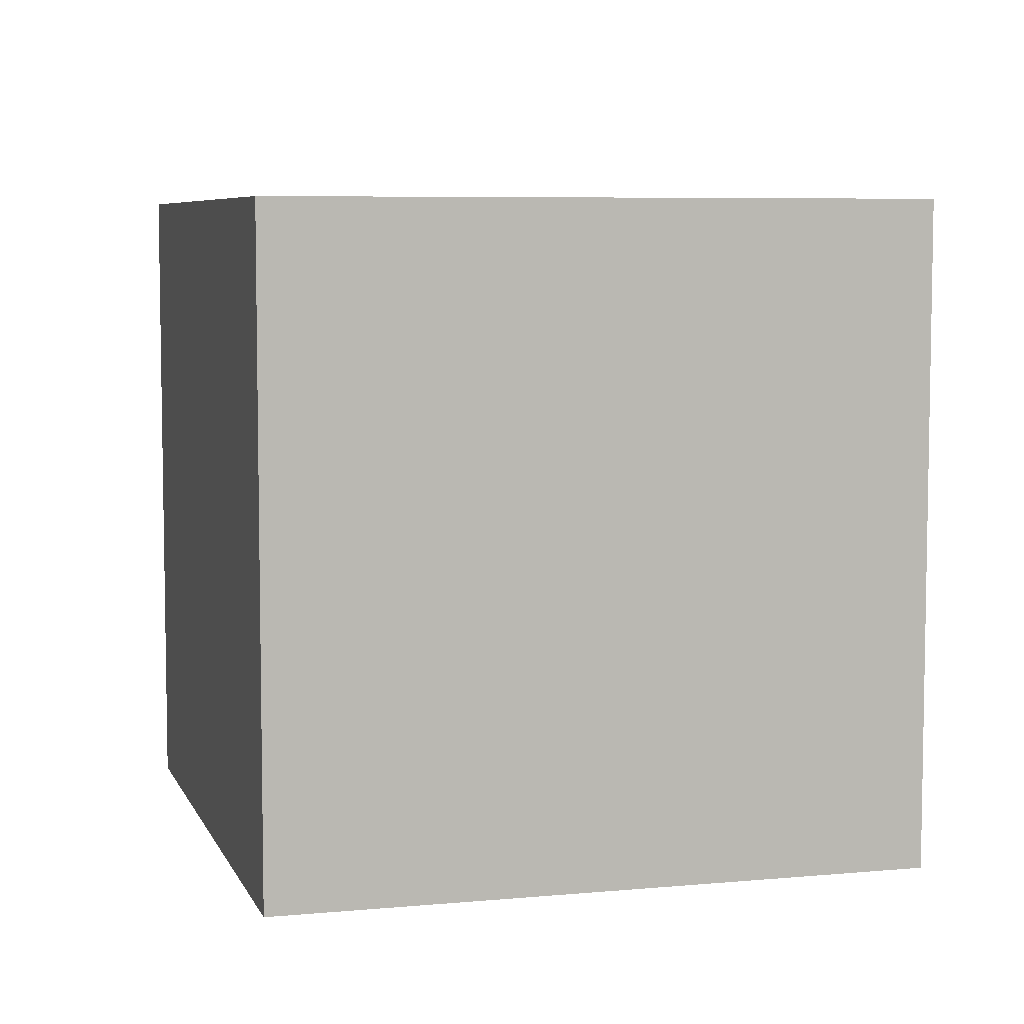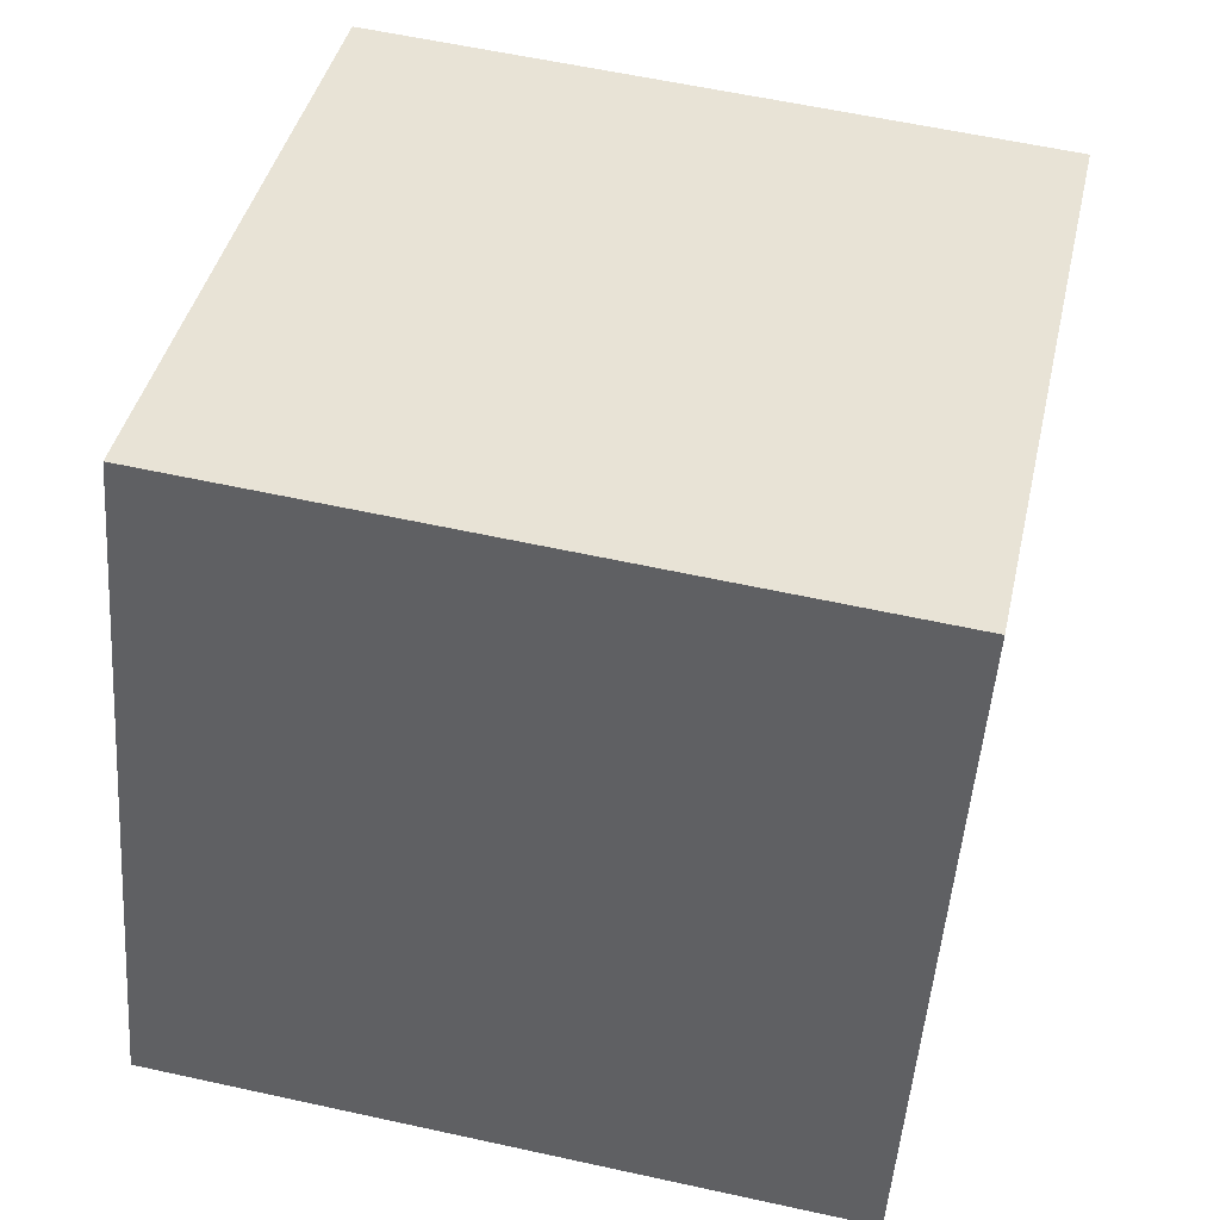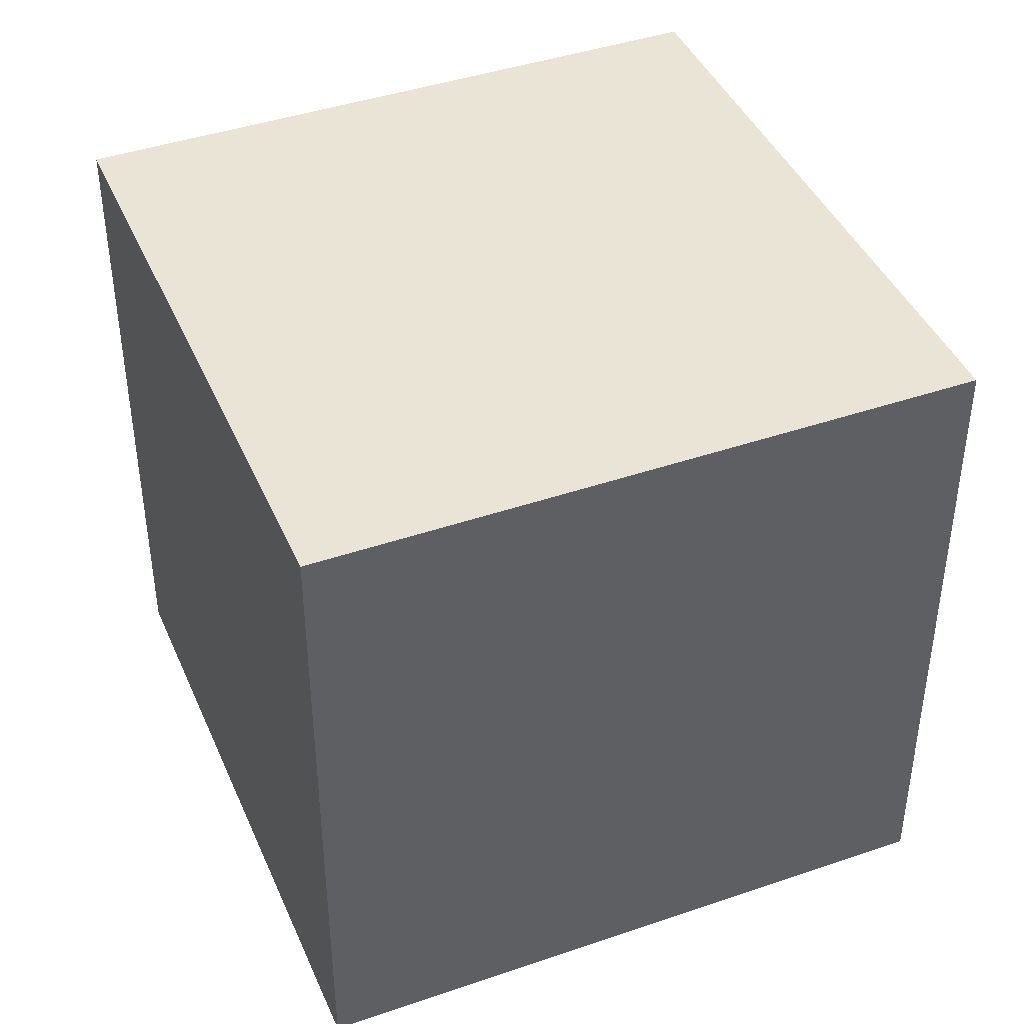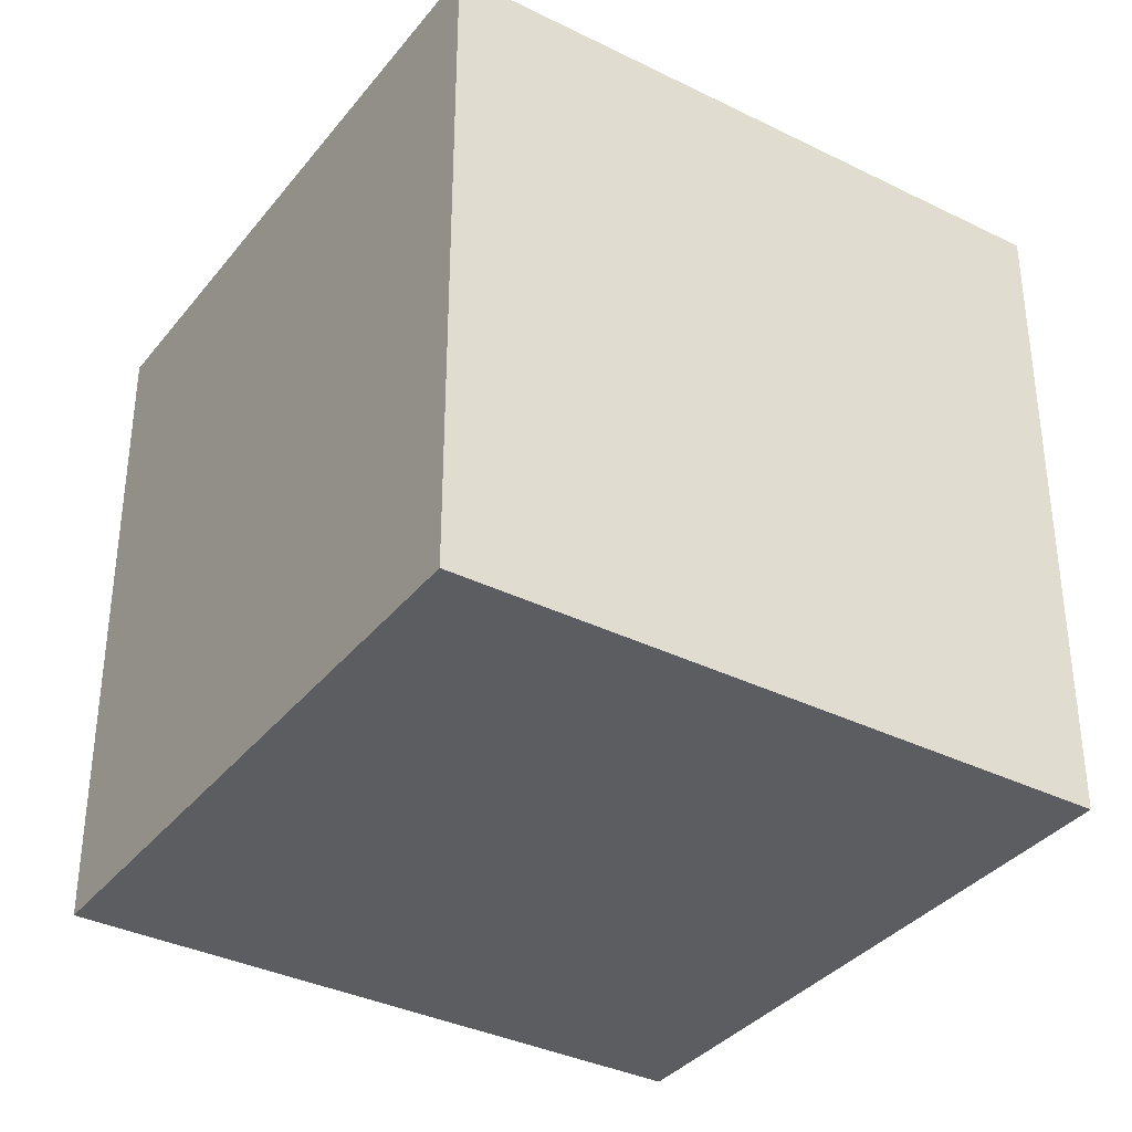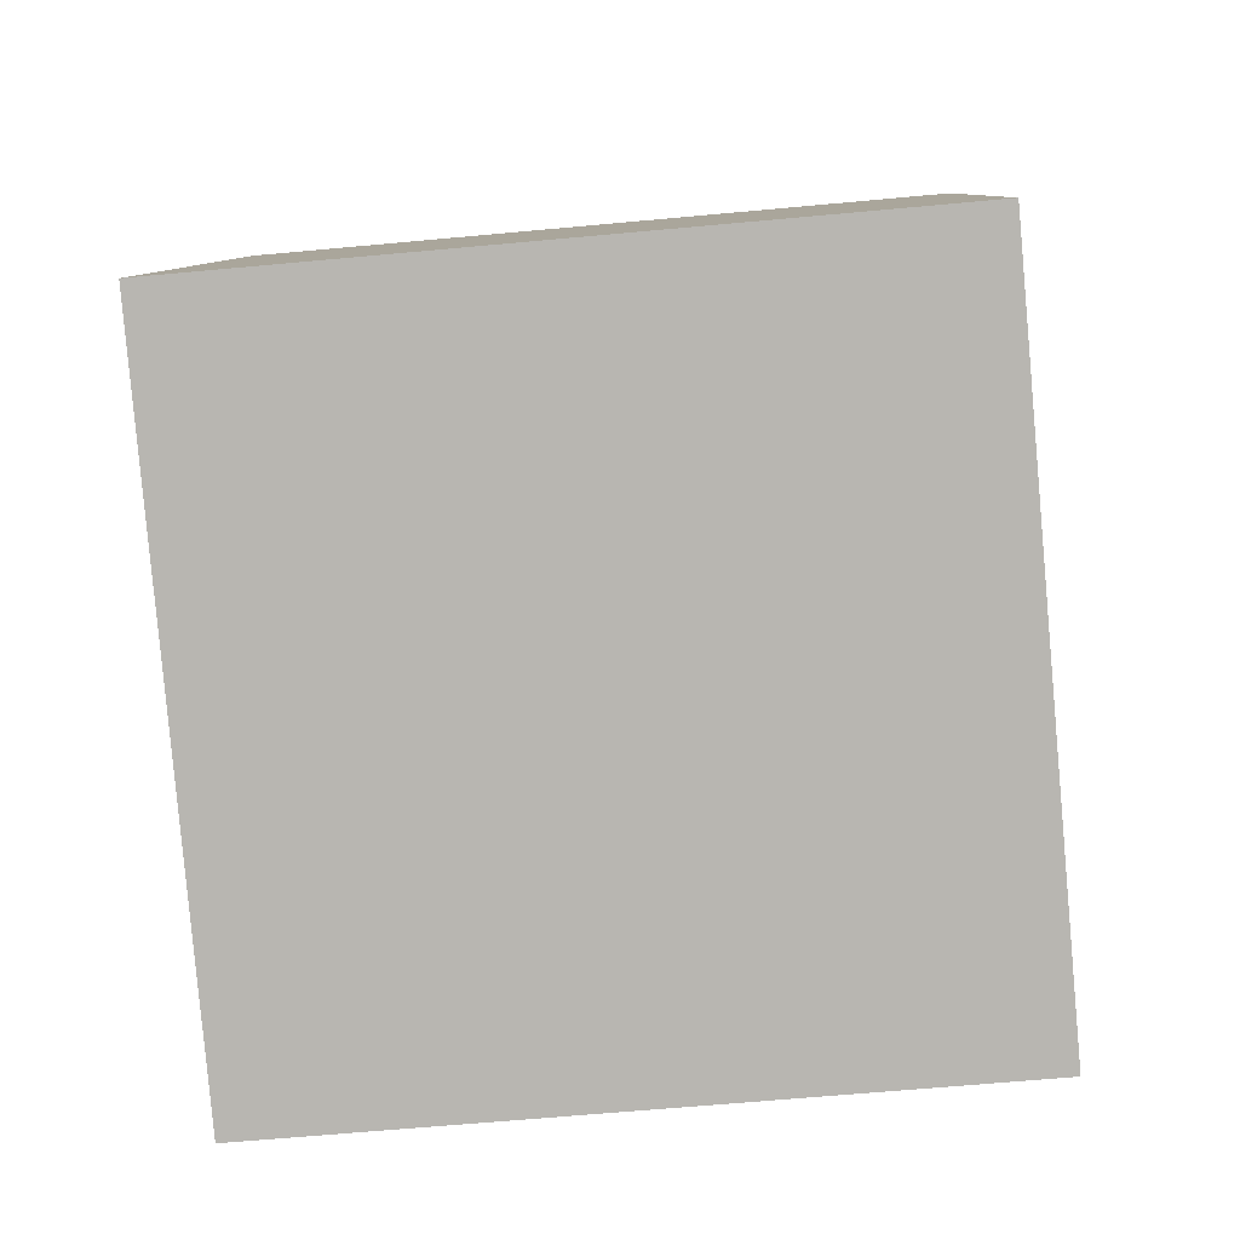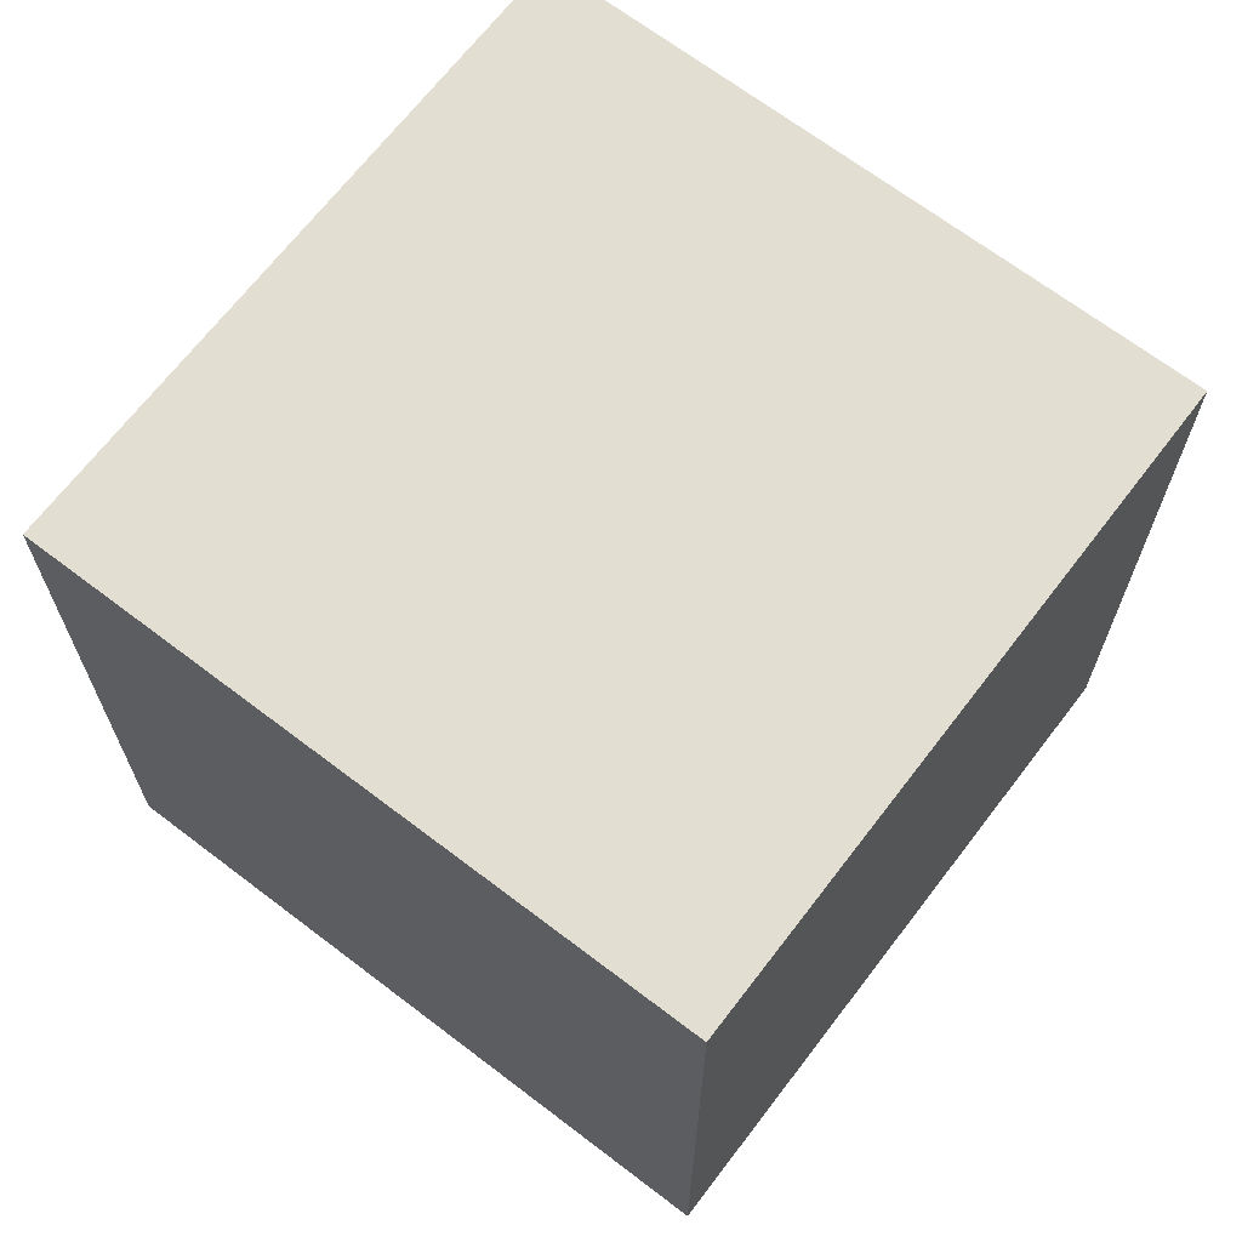
<metadata>
{"format":"obj","ext":"obj","renderer":"f3d","projection":"perspective","resolution":1024,"background":"white","views":[{"elev":6.5,"azim":93.3,"up":"+Z"},{"elev":58.9,"azim":102.8,"up":"+Y"},{"elev":42.4,"azim":86.6,"up":"+Z"},{"elev":-35.7,"azim":165.8,"up":"+Z"},{"elev":-63.0,"azim":95.4,"up":"+Y"},{"elev":67.9,"azim":-33.7,"up":"+Z"}]}
</metadata>
<code>
v 0.774 0.3856 -0.372
v 0.774 0.3856 0.028
v 0.3956 0.256 0.028
v 0.774 0.3856 -0.372
v 0.3956 0.256 0.028
v 0.3956 0.256 -0.372
v 0.6444 0.764 -0.372
v 0.266 0.6344 -0.372
v 0.266 0.6344 0.028
v 0.6444 0.764 -0.372
v 0.266 0.6344 0.028
v 0.6444 0.764 0.028
v 0.774 0.3856 -0.372
v 0.6444 0.764 -0.372
v 0.6444 0.764 0.028
v 0.774 0.3856 -0.372
v 0.6444 0.764 0.028
v 0.774 0.3856 0.028
v 0.774 0.3856 0.028
v 0.6444 0.764 0.028
v 0.266 0.6344 0.028
v 0.774 0.3856 0.028
v 0.266 0.6344 0.028
v 0.3956 0.256 0.028
v 0.3956 0.256 0.028
v 0.266 0.6344 0.028
v 0.266 0.6344 -0.372
v 0.3956 0.256 0.028
v 0.266 0.6344 -0.372
v 0.3956 0.256 -0.372
v 0.6444 0.764 -0.372
v 0.774 0.3856 -0.372
v 0.3956 0.256 -0.372
v 0.6444 0.764 -0.372
v 0.3956 0.256 -0.372
v 0.266 0.6344 -0.372
f 1 2 3
f 4 5 6
f 7 8 9
f 10 11 12
f 13 14 15
f 16 17 18
f 19 20 21
f 22 23 24
f 25 26 27
f 28 29 30
f 31 32 33
f 34 35 36

</code>
